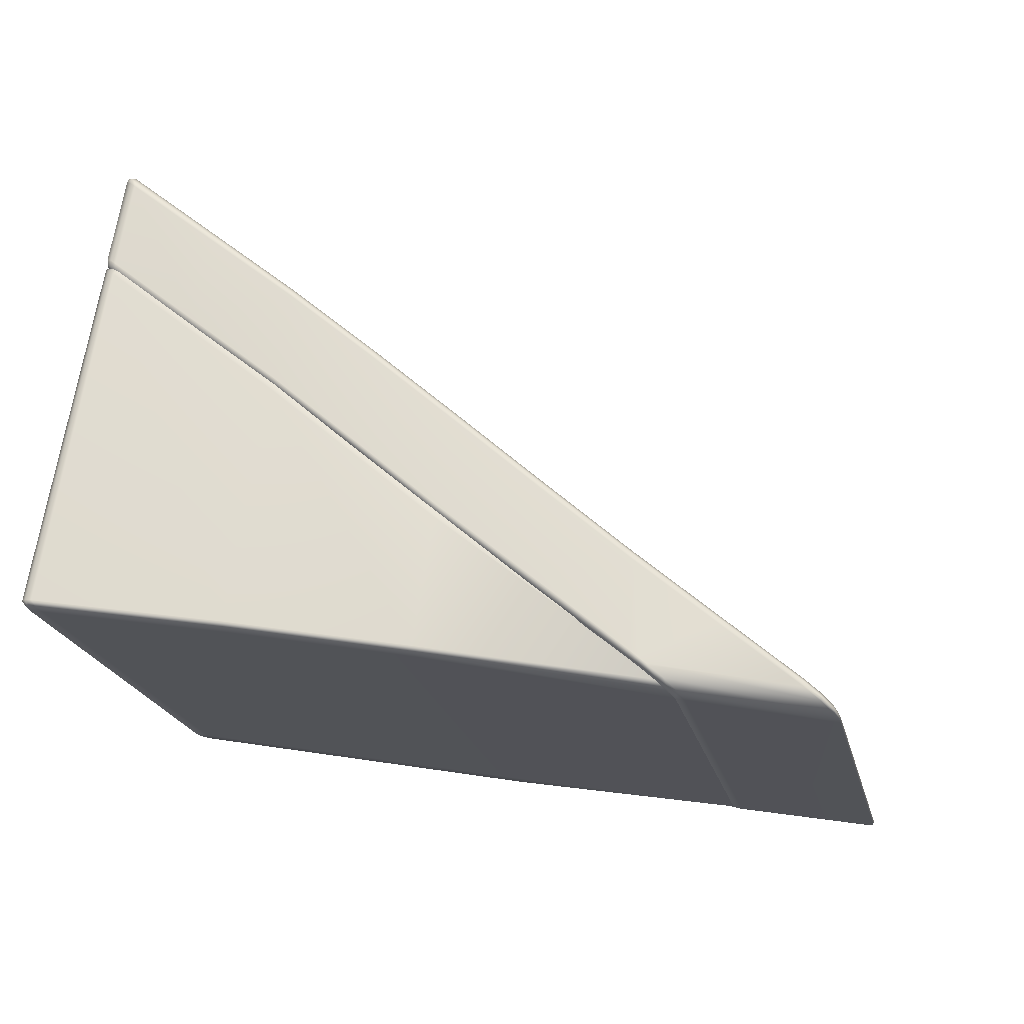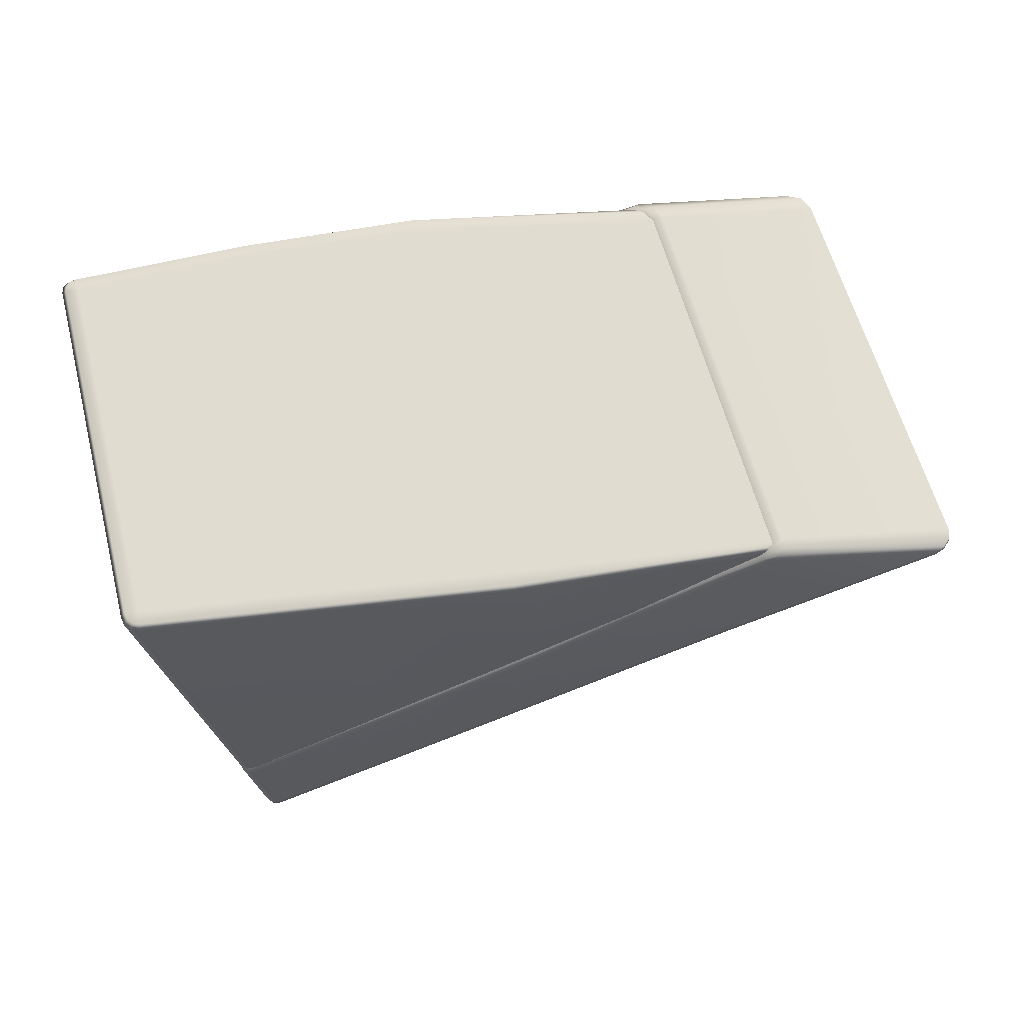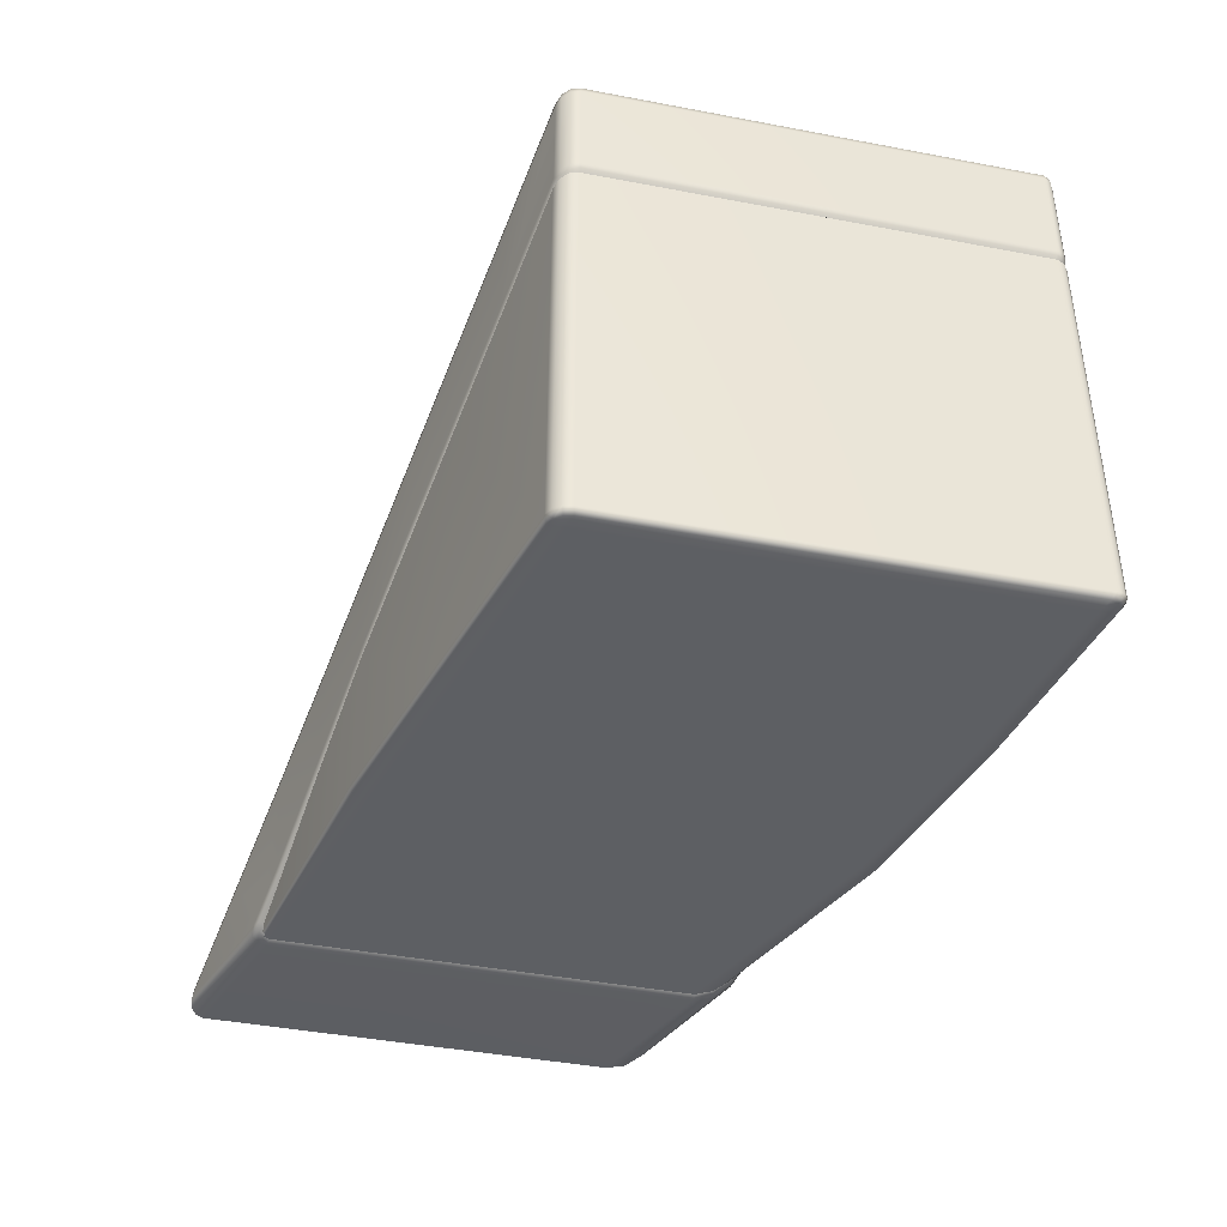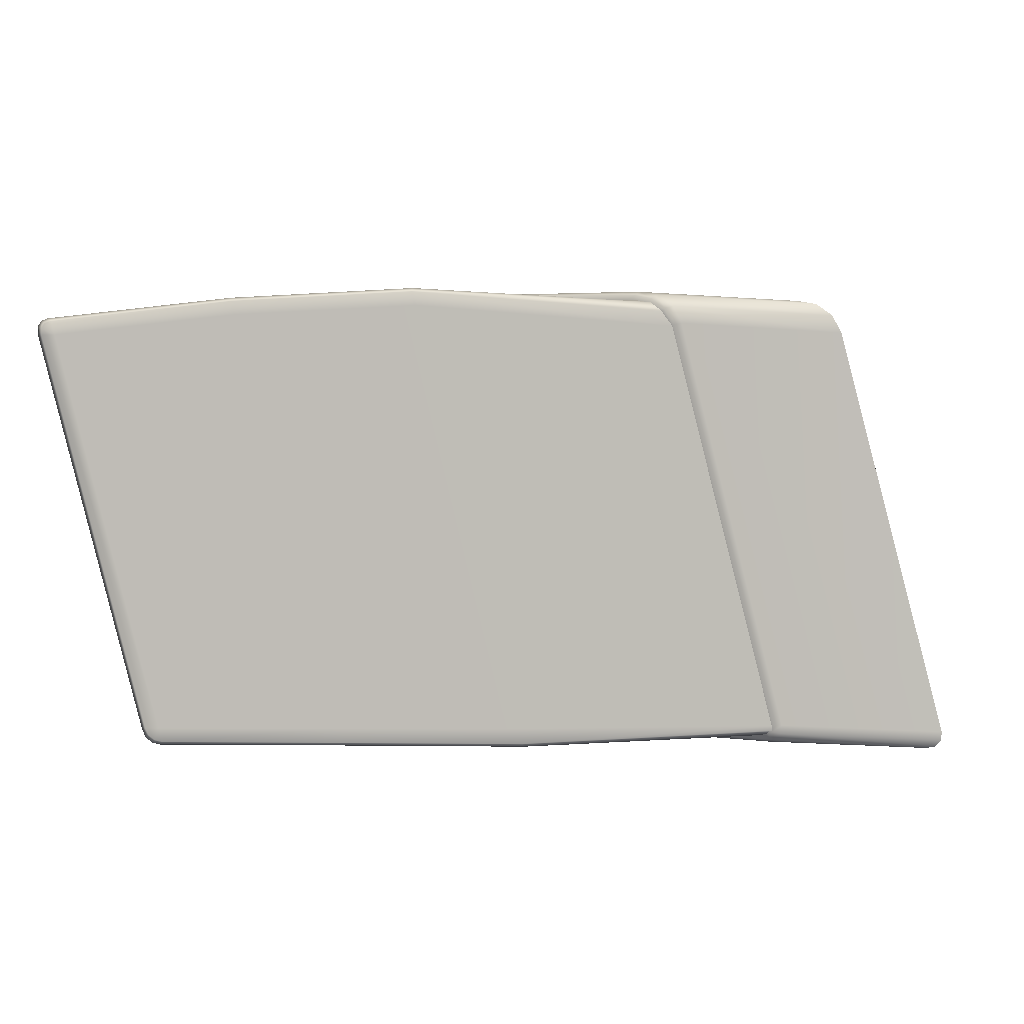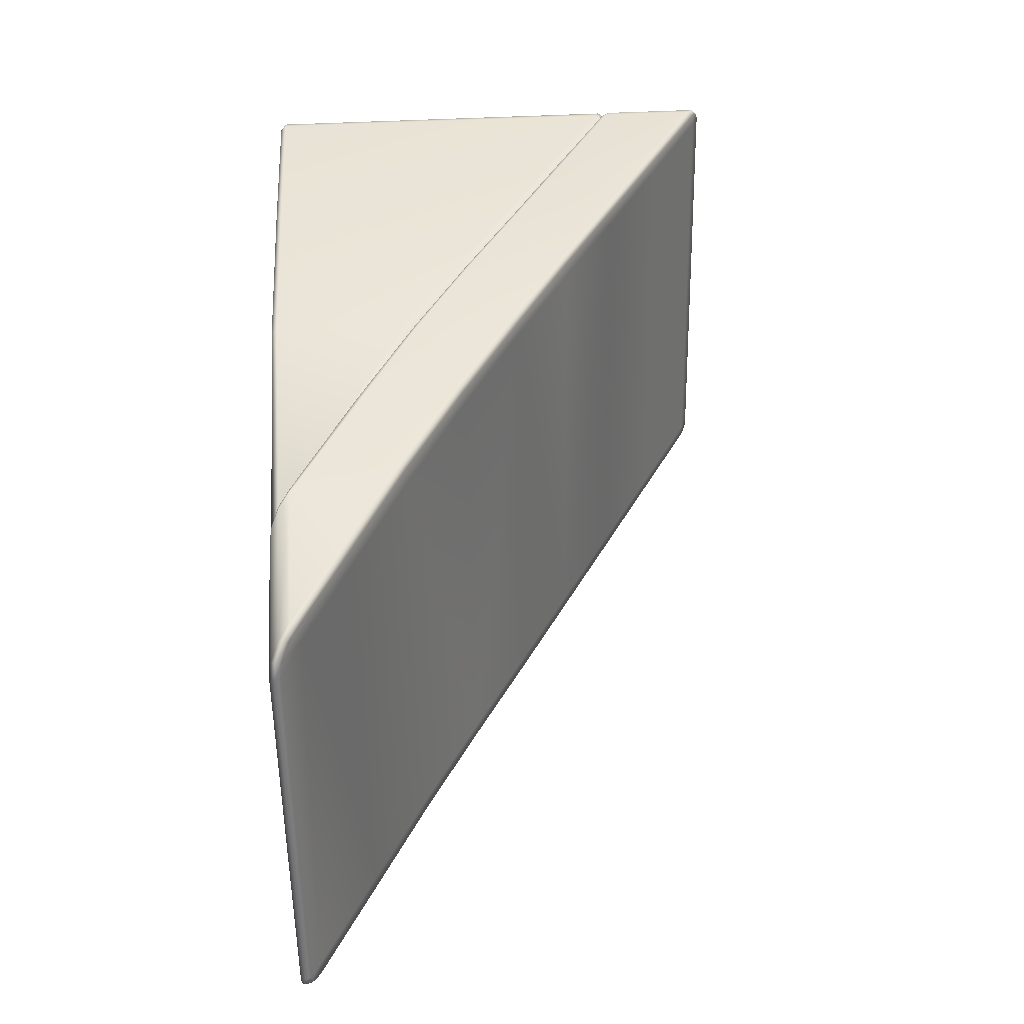
<metadata>
{"format":"obj","ext":"obj","renderer":"f3d","projection":"perspective","resolution":1024,"background":"white","views":[{"elev":68.2,"azim":8.4,"up":"+Z"},{"elev":-29.2,"azim":10.9,"up":"+Z"},{"elev":-40.4,"azim":-118.1,"up":"+Y"},{"elev":2.1,"azim":9.0,"up":"+Z"},{"elev":48.2,"azim":86.7,"up":"+Z"}]}
</metadata>
<code>
g ENV_S06_EG2_RaisedPlatform_Ramp_MO
v -3.485 4.835 28.04
v -3.409 4.943 28.1
v -3.447 4.955 28.18
v -3.529 4.848 28.13
v -3.485 0.577 28.04
v -4.666 4.955 32.71
v -3.529 0.577 28.13
v -3.429 0.5161 28.08
v -4.768 4.848 32.74
v -4.664 4.941 32.78
v -4.765 4.833 32.82
v -4.768 0.577 32.74
v -4.765 0.577 32.82
v -4.695 0.5161 32.72
v -4.692 0.5161 32.79
v -3.47 0.5161 28.16
v -3.312 0.5161 28.16
v -4.535 0.5161 32.72
v -4.579 0.5161 32.88
v -3.359 0.5161 28.03
v -3.485 0.577 28.04
v -2.365 0.5155 32.93
v -3.408 0.577 27.99
v -3.314 0.577 27.96
v -3.485 4.835 28.04
v -3.408 4.798 27.99
v -3.409 4.943 28.1
v -3.34 4.909 28.04
v -3.252 4.857 28.02
v -3.269 0.5161 28.01
v -3.314 4.744 27.96
v -1.113 3.395 28.01
v -1.091 3.509 28.06
v -1.14 0.5161 28.21
v -1.098 0.5161 28.05
v -1.113 0.577 28.01
v 0.9582 2.118 28.04
v 0.9458 2.232 28.1
v 3.645 0.6782 28.24
v 3.691 0.6119 28.24
v 0.9582 0.577 28.04
v 3.754 0.5699 28.26
v 0.9488 0.5161 28.09
v 3.784 0.5457 28.3
v 3.786 0.5356 28.35
v 0.9079 0.5161 28.25
v 2.658 0.5439 32.76
v -0.2639 0.5155 33.02
v -2.408 0.5155 33.09
v -0.3054 0.5155 33.17
v 2.575 0.5699 32.92
v 2.432 0.6409 33.03
v -0.3137 0.5764 33.22
v -2.441 0.5764 33.13
v -0.3137 2.105 33.22
v 2.243 0.751 33.07
v -2.441 3.429 33.13
v -4.639 4.744 32.92
v -0.3006 2.219 33.16
v 2.172 0.8244 33.07
v -2.392 3.544 33.07
v -4.553 4.858 32.86
v -4.622 4.905 32.84
v -4.639 0.577 32.92
v -4.716 0.577 32.89
v -4.717 4.795 32.89
v -4.765 4.833 32.82
v -4.664 4.941 32.78
v -4.765 0.577 32.82
v -4.649 0.5161 32.85
v 3.74 0.5409 28.28
v 3.694 0.5457 28.3
v 3.697 0.577 28.35
v 3.741 0.5273 28.36
v 3.845 0.5202 28.36
v 3.84 0.5368 28.26
v 5.567 0.5735 28.23
v 2.628 0.5356 32.77
v 2.587 0.5853 32.76
v 2.504 0.5699 32.92
v 2.539 0.5634 32.95
v 2.631 0.5581 32.98
v 2.729 0.5285 32.79
v 5.572 0.5569 28.32
v 5.567 0.6338 28.23
v 4.467 0.5575 32.67
v 4.368 0.5871 32.86
v 4.467 0.6185 32.67
v 4.368 0.6475 32.86
v 4.348 0.6995 32.84
v 5.572 0.6185 28.32
v 5.542 0.6711 28.32
v 5.535 0.6877 28.24
v 5.362 0.7824 28.32
v 4.44 0.6711 32.66
v 4.06 0.8848 32.79
v 5.498 0.7185 28.19
v 5.51 0.6729 28.15
v 5.567 0.6338 28.23
v 5.567 0.5735 28.23
v 5.51 0.619 28.15
v 3.84 0.5368 28.26
v 5.419 0.7268 28.12
v 5.411 0.7765 28.16
v 3.807 0.5616 28.19
v 5.419 0.6776 28.12
v 4.274 1.394 28.1
v 4.264 1.443 28.15
v 4.223 1.445 28.3
v 3.7 0.5776 28.22
v 3.74 0.5409 28.28
v 3.694 0.5457 28.3
v 3.665 0.5699 28.26
v 3.622 0.6321 28.19
v 3.601 0.6119 28.24
v 3.352 0.7475 28.23
v 3.716 0.6297 28.16
v 3.37 0.7688 28.18
v 3.422 0.7936 28.15
v 3.118 0.9055 28.17
v 3.104 0.883 28.22
v 2.013 1.527 28.17
v 4.274 1.342 28.1
v 3.129 2.005 28.08
v 3.129 0.9582 28.14
v 2.027 1.549 28.12
v 0.9482 2.213 28.08
v 0.934 2.191 28.12
v -0.1012 2.83 28.1
v 2.039 1.604 28.09
v 3.129 2.061 28.08
v -0.08697 2.852 28.05
v 0.9582 2.266 28.04
v 0.9582 3.343 28.04
v 2.04 2.669 28.06
v 2.04 2.725 28.06
v 3.117 2.109 28.13
v -1.123 3.49 28.04
v -1.138 3.468 28.09
v -2.245 4.129 28.07
v -0.0775 2.904 28.02
v 3.084 2.108 28.27
v 2.029 2.773 28.11
v 0.9582 3.398 28.04
v -2.229 4.157 28.02
v -1.113 3.543 28.01
v -1.113 4.619 28.01
v -0.07632 3.982 28.03
v -0.07691 4.038 28.03
v -3.336 4.824 27.99
v -3.353 4.792 28.05
v -2.218 4.215 27.99
v -3.422 4.874 28.01
v -3.425 4.833 28.06
v 0.947 3.447 28.09
v -3.322 4.887 27.96
v -3.494 4.905 28.06
v -3.474 4.856 28.1
v -3.414 4.94 27.99
v -3.498 4.971 28.04
v -3.498 6.048 28.04
v -3.414 6.017 27.99
v -3.491 6.104 28.04
v -3.322 5.963 27.96
v -3.408 6.072 27.99
v -2.218 5.292 27.99
v -2.215 5.347 27.99
v -3.393 6.112 28.04
v -3.45 6.136 28.09
v -3.316 6.019 27.96
v -3.314 6.068 28.01
v -1.113 4.675 28.01
v -2.219 5.396 28.03
v -3.355 6.074 28.13
v -0.08875 4.086 28.07
v -1.125 4.725 28.05
v -2.257 5.4 28.16
v -1.158 4.725 28.18
v 0.9138 3.447 28.23
v -0.1219 4.087 28.2
v 1.996 2.772 28.25
v -2.387 4.757 32.92
v -0.2645 3.434 33.02
v 2.002 2.051 32.93
v -1.325 4.097 32.99
v 0.8635 2.734 32.99
v 3.031 1.468 32.86
v 3.986 0.8972 33
v 2.967 1.475 33.06
v 1.948 2.054 33.13
v 0.8138 2.737 33.17
v -0.3113 3.438 33.18
v -1.374 4.102 33.15
v 4.187 0.7794 32.96
v 4.368 0.6475 32.86
v 4.197 0.7285 32.99
v 3.987 0.8463 33.04
v 2.956 1.43 33.1
v 1.926 2.015 33.17
v 1.966 1.939 33.16
v 0.8014 2.692 33.21
v 4.197 0.6717 32.99
v 4.368 0.5871 32.86
v 3.987 0.793 33.04
v 2.457 0.6486 33.11
v 2.631 0.5581 32.98
v 2.539 0.5634 32.95
v 2.247 0.7706 33.16
v 2.976 1.366 33.1
v 2.148 0.8309 33.16
v 2.383 0.6415 33.07
v 2.362 0.6409 33.03
v 2.504 0.5699 32.92
v 2.172 0.751 33.07
v 2.183 0.7587 33.12
v 2.096 0.7942 33.07
v 2.103 0.8049 33.12
v 2.049 0.8907 33.17
v 2.023 0.8511 33.13
v 2.021 0.8374 33.07
v 0.8434 1.509 33.11
v 0.8665 1.574 33.2
v 0.8482 1.522 33.17
v -0.319 2.206 33.18
v -0.3255 2.195 33.13
v -1.388 2.856 33.11
v 0.8215 2.628 33.21
v -0.3137 3.336 33.22
v -0.3137 2.259 33.22
v -1.38 2.92 33.19
v -1.383 2.867 33.16
v -2.445 3.53 33.09
v -2.449 3.517 33.04
v -3.554 4.161 32.93
v -0.3137 3.387 33.22
v -1.377 4.051 33.19
v -1.377 4.001 33.19
v -2.441 4.66 33.13
v -2.441 3.584 33.13
v -2.437 4.761 33.09
v -3.544 4.236 33.02
v -3.55 4.178 32.99
v -4.655 4.827 32.88
v -4.659 4.805 32.83
v -4.712 4.841 32.81
v -2.441 4.71 33.13
v -3.49 5.415 32.83
v -3.533 5.418 32.98
v -4.593 6.074 32.74
v -3.541 5.366 33.02
v -4.629 6.074 32.87
v -4.72 6.144 32.74
v -4.723 4.874 32.86
v -4.735 4.857 32.78
v -4.767 4.903 32.81
v -4.779 4.969 32.82
v -4.722 4.941 32.89
v -3.544 5.314 33.02
v -4.647 5.967 32.92
v -3.485 6.145 28.15
v -3.543 6.11 28.13
v -3.491 6.104 28.04
v -4.647 4.89 32.92
v -4.641 6.023 32.92
v -4.722 6.017 32.89
v -4.779 6.046 32.82
v -4.718 6.071 32.89
v -4.774 6.101 32.82
v -4.718 6.135 32.81
v -4.682 6.11 32.85
v -4.774 6.101 32.82
v -4.783 6.11 32.74
v -4.79 6.053 32.74
v -4.779 6.046 32.82
v -3.552 6.053 28.13
v -3.498 6.048 28.04
v -3.498 4.971 28.04
v -4.79 4.977 32.74
v -4.779 4.969 32.82
v -4.767 4.903 32.81
v -3.552 4.976 28.13
v -4.777 4.912 32.74
v -3.54 4.912 28.14
v -3.494 4.905 28.06
v -3.474 4.856 28.1
v -3.504 4.864 28.15
v -4.737 4.864 32.74
v -4.735 4.857 32.78
g ENV_S06_EG2_RaisedPlatform_Ramp_MO_0
f 3 2 1
f 4 3 1
f 1 5 4
f 6 3 4
f 5 7 4
f 7 5 8
f 9 6 4
f 6 9 10
f 9 11 10
f 12 9 4
f 11 9 12
f 7 12 4
f 13 11 12
f 12 14 13
f 14 12 7
f 14 15 13
f 16 7 8
f 16 14 7
f 17 16 8
f 14 16 17
f 15 14 18
f 18 14 17
f 18 19 15
f 17 8 20
f 8 21 20
f 18 22 19
f 18 17 22
f 21 23 20
f 23 24 20
f 23 21 25
f 26 23 25
f 24 23 26
f 25 27 26
f 27 28 26
f 28 29 26
f 20 30 17
f 24 30 20
f 29 31 26
f 31 24 26
f 31 29 32
f 31 32 24
f 29 33 32
f 17 30 34
f 17 34 22
f 30 24 35
f 30 35 34
f 32 36 24
f 24 36 35
f 32 33 37
f 32 37 36
f 33 38 37
f 37 38 39
f 40 37 39
f 37 40 41
f 37 41 36
f 40 42 41
f 36 41 43
f 43 41 42
f 35 36 43
f 44 43 42
f 43 44 45
f 34 35 46
f 35 43 46
f 46 43 45
f 34 46 22
f 46 45 47
f 46 48 22
f 48 46 47
f 22 48 49
f 22 49 19
f 48 47 50
f 48 50 49
f 47 51 50
f 50 51 52
f 49 50 53
f 53 50 52
f 19 49 54
f 54 49 53
f 53 52 55
f 52 56 55
f 53 55 57
f 54 53 57
f 54 57 58
f 59 55 56
f 57 55 59
f 60 59 56
f 61 57 59
f 58 57 61
f 62 58 61
f 58 62 63
f 64 19 54
f 64 54 58
f 19 64 65
f 64 58 65
f 66 58 63
f 58 66 65
f 67 66 63
f 68 67 63
f 66 67 69
f 65 66 69
f 69 15 65
f 19 70 15
f 15 70 65
f 70 19 65
g ENV_S06_EG2_RaisedPlatform_Ramp_MO_1
f 73 72 71
f 74 73 71
f 75 74 71
f 76 75 71
f 75 76 77
f 73 74 78
f 79 73 78
f 80 79 78
f 81 80 78
f 82 81 78
f 78 74 83
f 74 75 83
f 83 82 78
f 84 75 77
f 83 75 84
f 77 85 84
f 82 83 86
f 86 83 84
f 87 82 86
f 86 88 87
f 86 84 88
f 88 89 87
f 89 88 90
f 85 91 84
f 84 91 88
f 92 91 85
f 93 92 85
f 94 92 93
f 88 91 95
f 91 92 95
f 88 95 90
f 92 94 95
f 90 95 96
f 94 96 95
f 94 93 97
f 98 97 93
f 99 98 93
f 98 99 100
f 101 98 100
f 100 102 101
f 98 103 97
f 103 98 101
f 97 104 94
f 103 104 97
f 102 105 101
f 106 103 101
f 101 105 106
f 103 107 104
f 107 103 106
f 94 104 108
f 107 108 104
f 94 109 96
f 109 94 108
f 105 102 110
f 102 111 110
f 111 112 110
f 112 113 110
f 110 113 114
f 105 110 114
f 113 115 114
f 114 115 116
f 117 105 114
f 105 117 106
f 118 114 116
f 114 118 117
f 106 117 119
f 118 119 117
f 118 116 120
f 118 120 119
f 116 121 120
f 120 121 122
f 123 106 119
f 123 119 124
f 123 107 106
f 123 124 107
f 120 125 119
f 119 125 124
f 126 120 122
f 125 120 126
f 126 122 127
f 122 128 127
f 127 128 129
f 130 125 126
f 124 125 130
f 130 126 127
f 124 131 107
f 107 131 108
f 132 127 129
f 133 130 127
f 133 127 132
f 130 133 134
f 135 124 130
f 135 130 134
f 135 136 124
f 136 131 124
f 135 134 136
f 131 137 108
f 131 136 137
f 132 129 138
f 129 139 138
f 138 139 140
f 141 133 132
f 134 133 141
f 141 132 138
f 108 137 142
f 109 108 142
f 136 143 137
f 142 137 143
f 134 144 136
f 136 144 143
f 145 138 140
f 146 141 138
f 146 138 145
f 141 146 147
f 148 134 141
f 148 141 147
f 148 149 134
f 149 144 134
f 148 147 149
f 145 140 150
f 140 151 150
f 152 146 145
f 147 146 152
f 152 145 150
f 150 151 153
f 151 154 153
f 144 149 155
f 144 155 143
f 156 152 150
f 150 153 156
f 153 154 157
f 154 158 157
f 153 157 159
f 153 159 156
f 157 160 159
f 159 160 161
f 162 159 161
f 156 159 162
f 161 163 162
f 152 156 164
f 164 156 162
f 163 165 162
f 162 165 164
f 166 152 164
f 166 147 152
f 166 164 167
f 166 167 147
f 165 163 168
f 163 169 168
f 165 170 164
f 164 170 167
f 165 168 171
f 170 165 171
f 167 172 147
f 147 172 149
f 167 170 173
f 170 171 173
f 174 171 168
f 168 169 174
f 149 172 175
f 149 175 155
f 172 167 176
f 167 173 176
f 172 176 175
f 177 173 171
f 174 177 171
f 178 176 173
f 175 176 178
f 177 178 173
f 179 155 175
f 143 155 179
f 180 175 178
f 180 179 175
f 181 143 179
f 181 142 143
f 178 177 182
f 178 182 180
f 179 180 183
f 179 183 181
f 142 181 184
f 142 184 109
f 182 185 180
f 180 185 183
f 183 186 181
f 181 186 184
f 184 187 109
f 109 187 96
f 96 187 188
f 96 188 90
f 187 184 189
f 187 189 188
f 184 186 190
f 184 190 189
f 186 183 191
f 186 191 190
f 183 185 192
f 183 192 191
f 185 182 193
f 185 193 192
f 188 194 90
f 195 90 194
f 196 194 188
f 196 195 194
f 197 188 189
f 197 196 188
f 198 189 190
f 198 197 189
f 190 191 199
f 199 198 190
f 198 199 200
f 191 201 199
f 191 192 201
f 200 199 201
f 195 196 202
f 203 195 202
f 196 197 204
f 204 197 198
f 202 196 204
f 202 205 203
f 205 206 203
f 207 206 205
f 208 205 202
f 204 208 202
f 209 204 198
f 209 198 200
f 209 210 204
f 210 208 204
f 209 200 210
f 211 207 205
f 211 205 208
f 211 212 207
f 212 213 207
f 214 212 211
f 215 211 208
f 215 214 211
f 208 210 215
f 216 214 215
f 210 217 215
f 217 216 215
f 210 218 217
f 200 218 210
f 217 219 216
f 218 219 217
f 219 220 216
f 221 220 219
f 222 218 200
f 219 218 222
f 223 221 219
f 223 219 222
f 223 224 221
f 224 225 221
f 226 225 224
f 227 222 200
f 227 228 222
f 227 200 201
f 227 201 228
f 223 222 229
f 224 223 229
f 228 229 222
f 224 229 230
f 230 229 228
f 231 226 224
f 231 224 230
f 231 232 226
f 232 233 226
f 234 233 232
f 201 235 228
f 192 235 201
f 192 193 235
f 228 235 236
f 193 236 235
f 237 230 228
f 237 228 236
f 237 238 230
f 237 236 238
f 231 230 239
f 232 231 239
f 238 239 230
f 193 240 236
f 182 240 193
f 232 239 241
f 241 239 238
f 242 234 232
f 242 232 241
f 242 243 234
f 243 244 234
f 245 244 243
f 240 246 236
f 236 246 238
f 182 247 240
f 177 247 182
f 240 248 246
f 247 248 240
f 249 247 177
f 247 249 248
f 174 249 177
f 238 246 250
f 248 250 246
f 249 251 248
f 248 251 250
f 252 249 174
f 251 249 252
f 253 245 243
f 254 245 253
f 255 254 253
f 255 253 256
f 257 253 243
f 253 257 256
f 258 238 250
f 258 241 238
f 258 250 259
f 258 259 241
f 260 252 174
f 169 260 174
f 261 260 169
f 262 261 169
f 263 257 243
f 259 263 241
f 257 263 259
f 243 242 263
f 242 241 263
f 250 264 259
f 251 264 250
f 265 257 259
f 259 264 265
f 256 257 265
f 266 256 265
f 265 267 266
f 264 267 265
f 267 268 266
f 268 267 269
f 267 264 270
f 264 251 270
f 267 270 269
f 269 270 251
f 252 269 251
f 271 269 252
f 272 271 252
f 272 252 260
f 261 272 260
f 271 272 273
f 273 272 261
f 274 271 273
f 275 273 261
f 261 262 275
f 262 276 275
f 276 277 275
f 273 278 274
f 278 273 275
f 278 279 274
f 280 279 278
f 277 281 275
f 281 278 275
f 282 280 278
f 282 278 281
f 281 277 283
f 283 282 281
f 277 284 283
f 283 284 285
f 286 283 285
f 286 287 283
f 287 282 283
f 282 287 280
f 287 288 280

</code>
